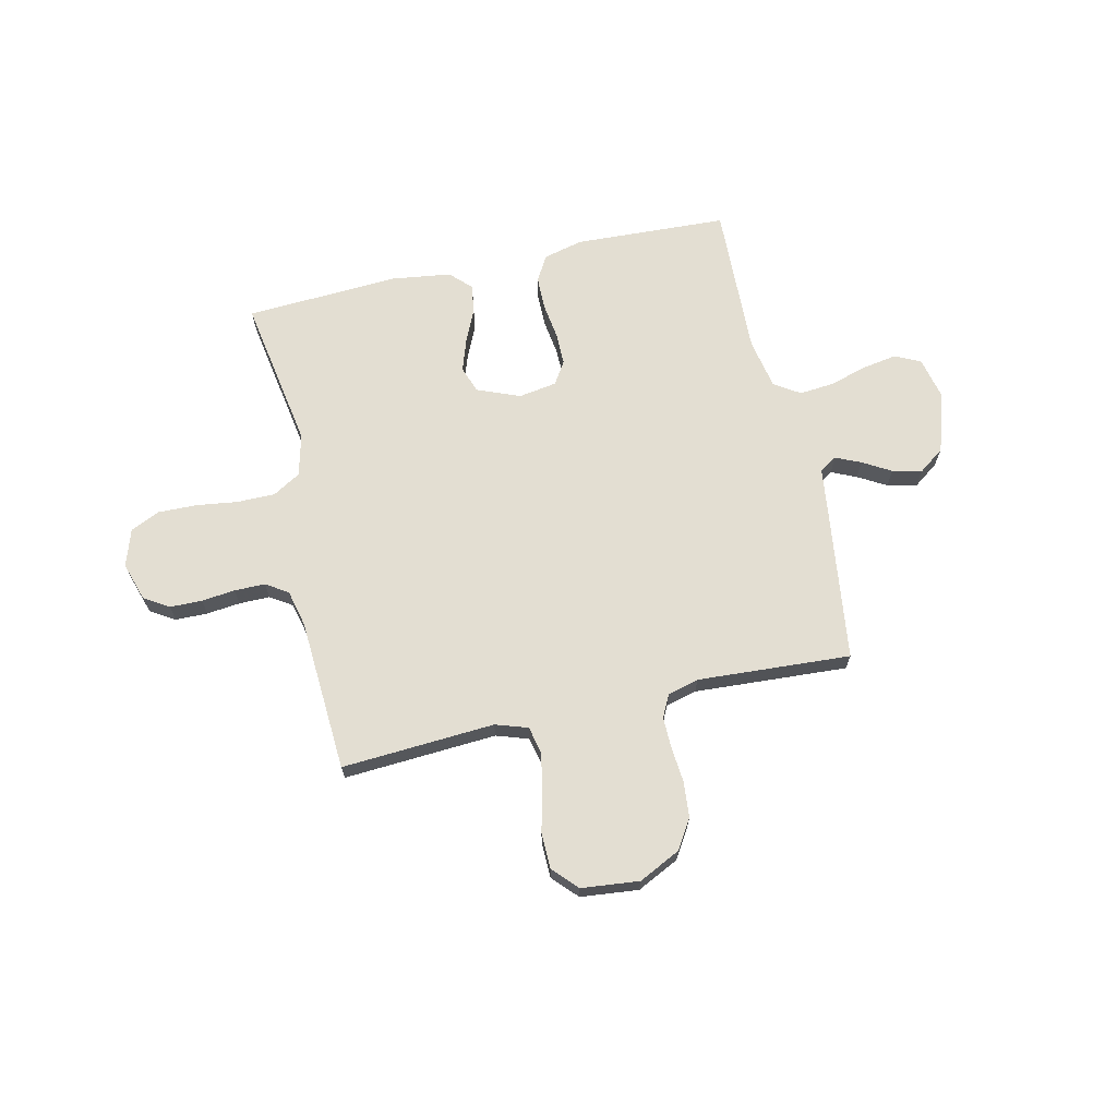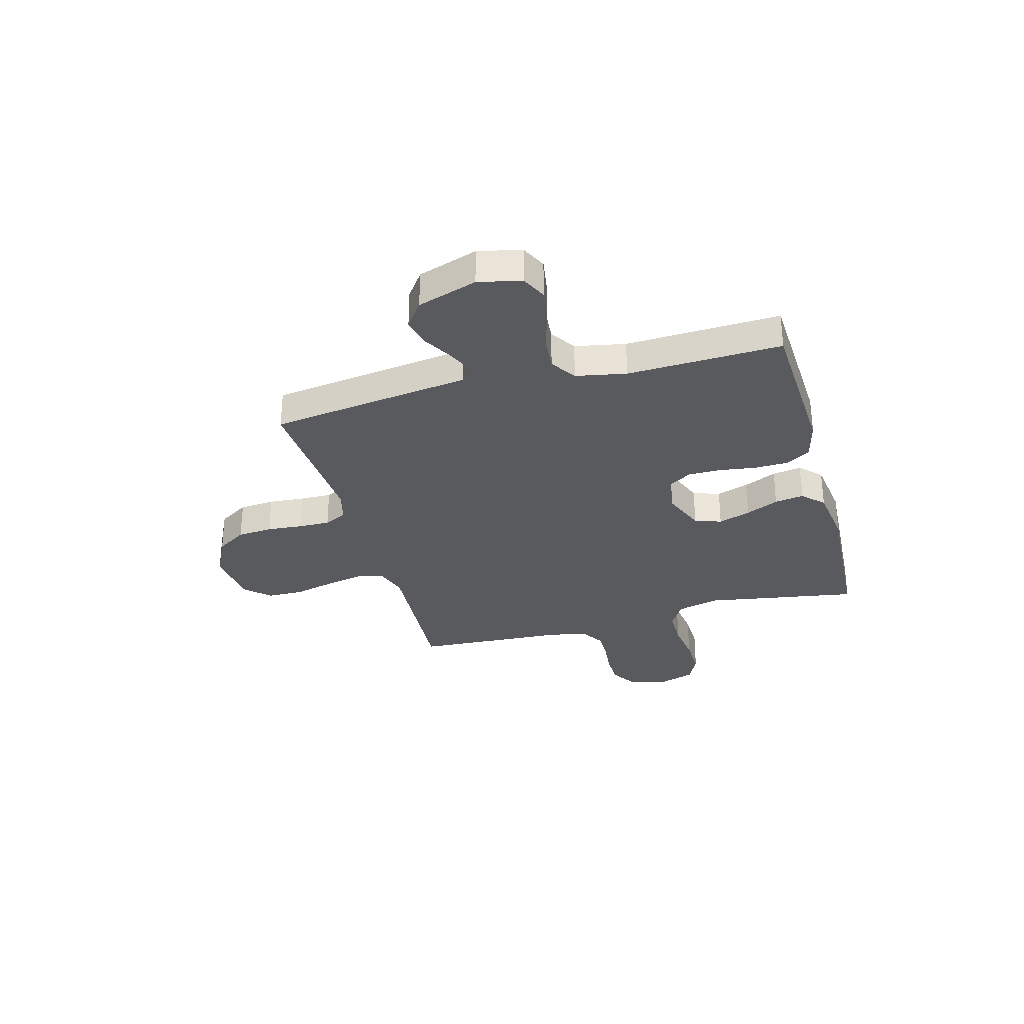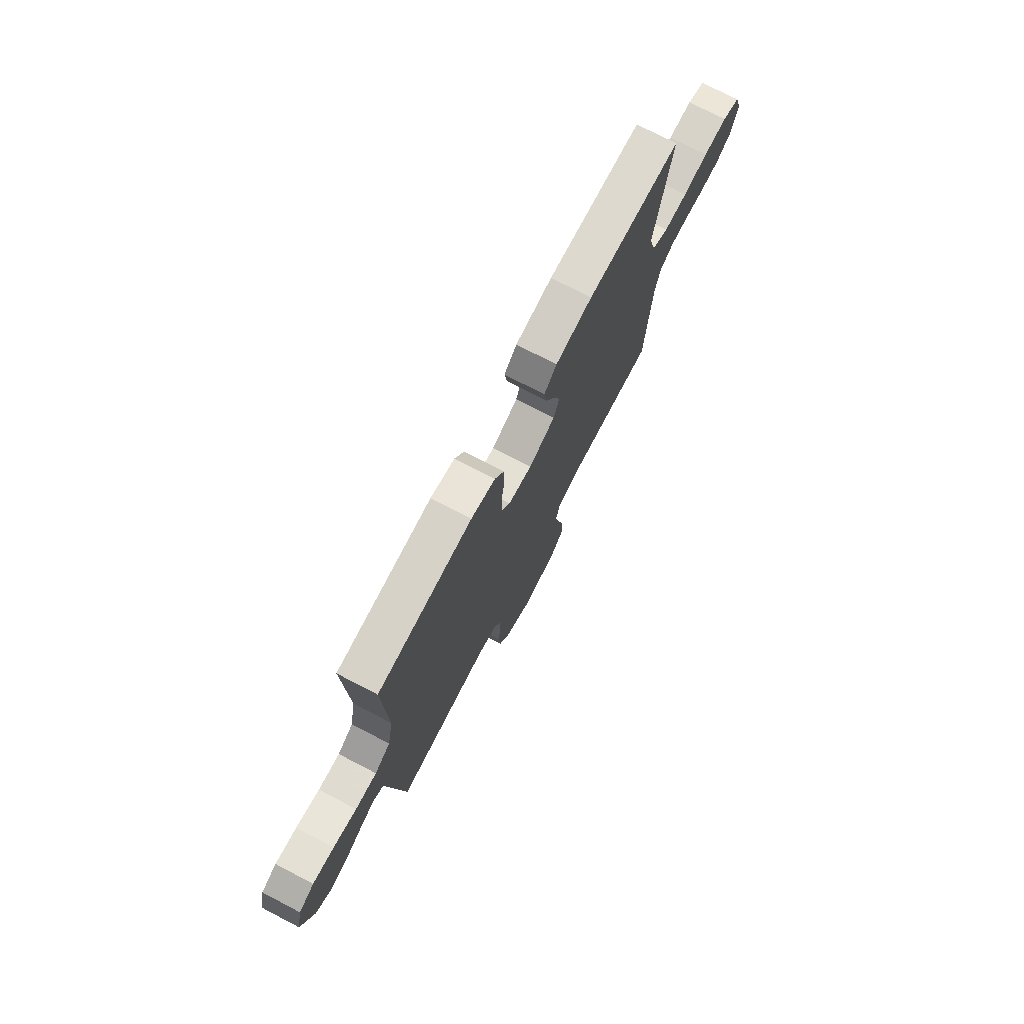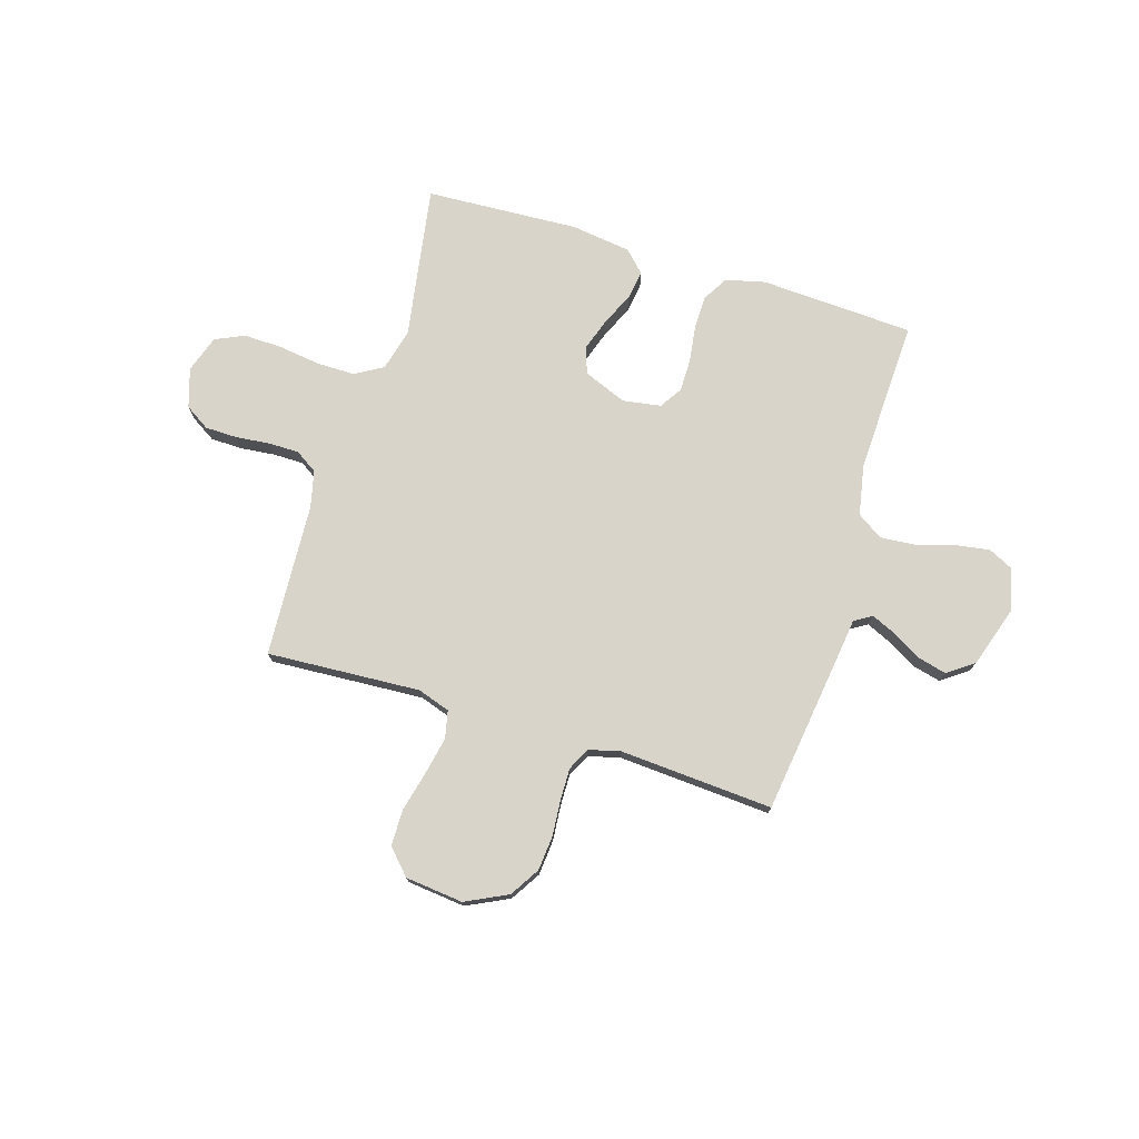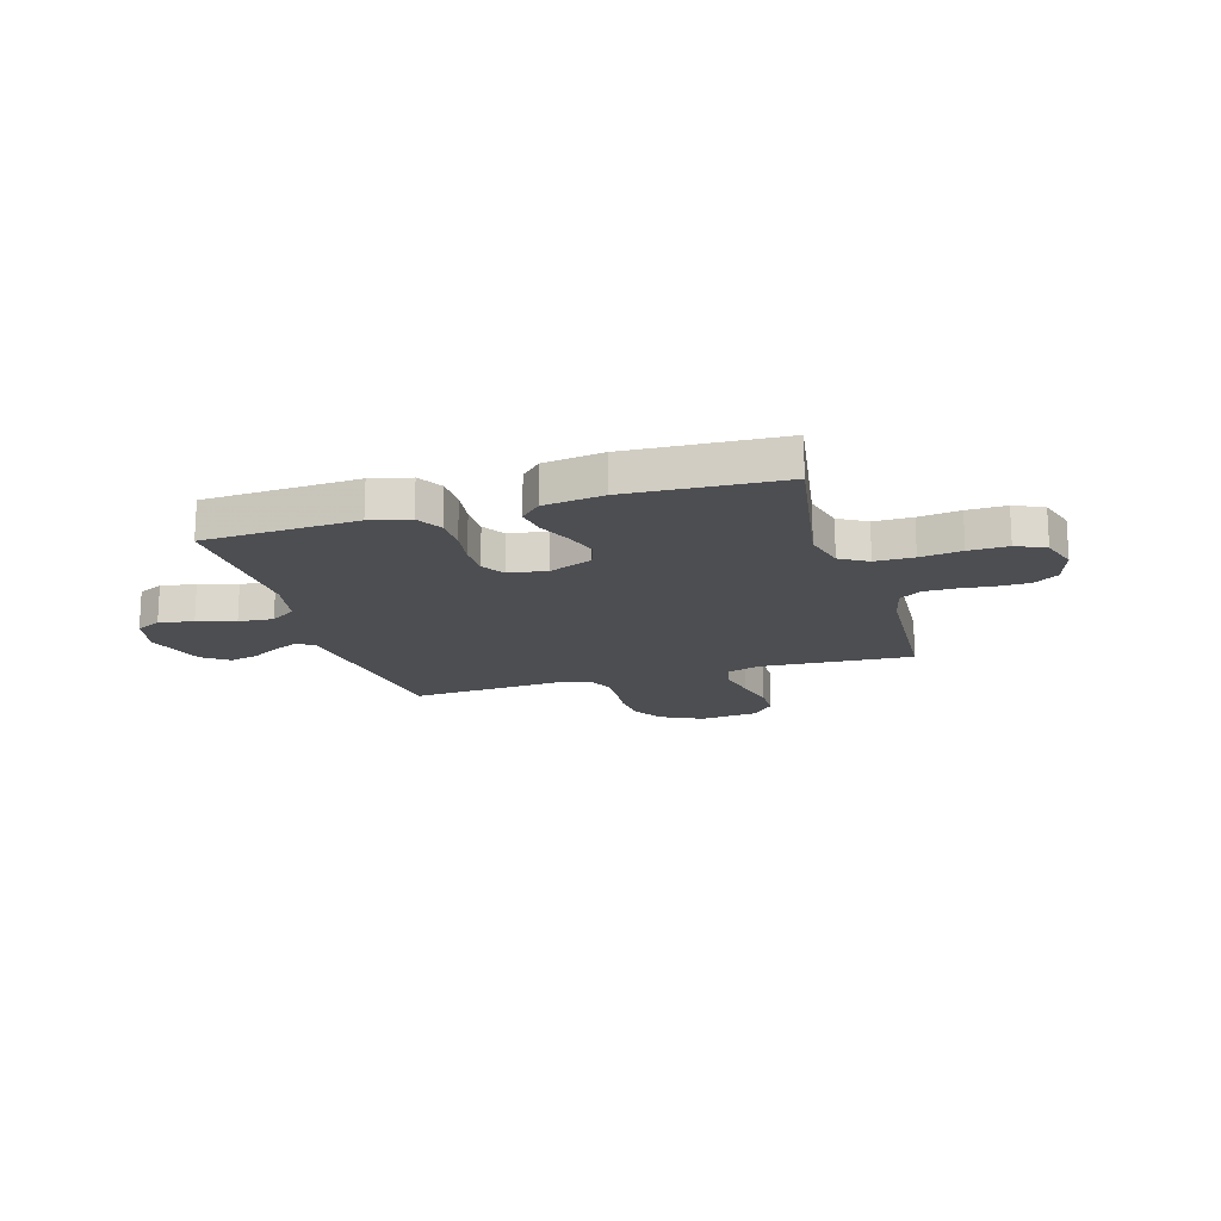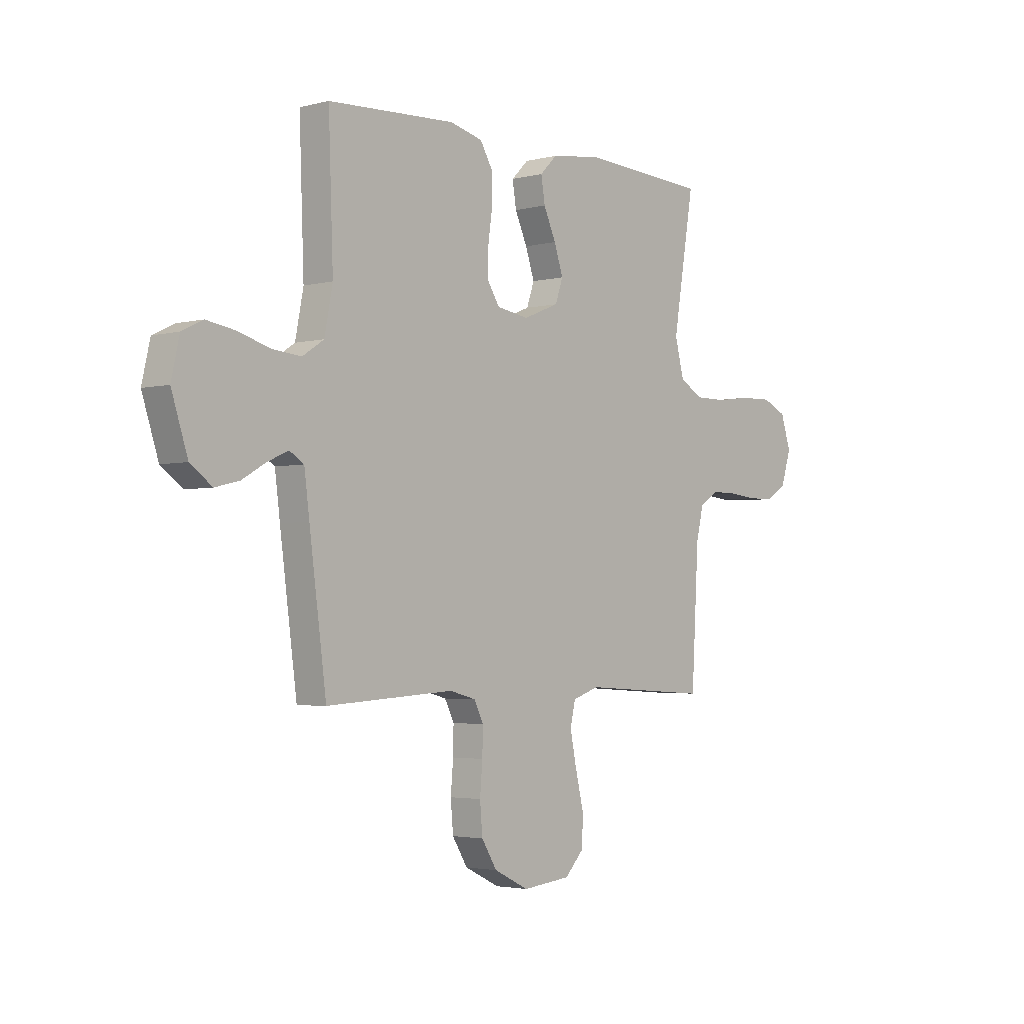
<metadata>
{"format":"obj","ext":"obj","renderer":"f3d","projection":"perspective","resolution":1024,"background":"white","views":[{"elev":67.6,"azim":167.1,"up":"+Y"},{"elev":-31.1,"azim":-74.7,"up":"+Y"},{"elev":74.8,"azim":-62.6,"up":"+Z"},{"elev":75.0,"azim":-162.8,"up":"+Y"},{"elev":-17.2,"azim":16.6,"up":"+Y"},{"elev":-3.0,"azim":-48.8,"up":"+Z"}]}
</metadata>
<code>
v 0.5 0.07 0.5
v 0.45 0.07 0.2
v 0.471 0.07 0.118
v 0.525 0.07 0.086
v 0.6 0.07 0.086
v 0.681 0.07 0.097
v 0.757 0.07 0.099
v 0.814 0.07 0.073
v 0.838 0.07 0
v 0.814 0.07 -0.076
v 0.766 0.07 -0.106
v 0.703 0.07 -0.107
v 0.637 0.07 -0.1
v 0.577 0.07 -0.1
v 0.534 0.07 -0.128
v 0.517 0.07 -0.2
v 0.5 0.07 -0.5
v 0.2 0.07 -0.482
v 0.137 0.07 -0.503
v 0.125 0.07 -0.557
v 0.14 0.07 -0.63
v 0.159 0.07 -0.709
v 0.158 0.07 -0.779
v 0.113 0.07 -0.827
v 0 0.07 -0.839
v -0.082 0.07 -0.799
v -0.118 0.07 -0.741
v -0.124 0.07 -0.672
v -0.118 0.07 -0.602
v -0.117 0.07 -0.541
v -0.139 0.07 -0.497
v -0.2 0.07 -0.481
v -0.5 0.07 -0.5
v -0.54 0.07 -0.2
v -0.552 0.07 -0.107
v -0.586 0.07 -0.086
v -0.635 0.07 -0.108
v -0.69 0.07 -0.14
v -0.747 0.07 -0.154
v -0.798 0.07 -0.117
v -0.836 0.07 0
v -0.817 0.07 0.084
v -0.768 0.07 0.108
v -0.7 0.07 0.097
v -0.626 0.07 0.075
v -0.558 0.07 0.069
v -0.508 0.07 0.102
v -0.489 0.07 0.2
v -0.5 0.07 0.5
v -0.2 0.07 0.515
v -0.123 0.07 0.496
v -0.094 0.07 0.447
v -0.093 0.07 0.381
v -0.103 0.07 0.31
v -0.103 0.07 0.246
v -0.075 0.07 0.202
v 0 0.07 0.19
v 0.084 0.07 0.224
v 0.102 0.07 0.276
v 0.081 0.07 0.339
v 0.052 0.07 0.403
v 0.043 0.07 0.46
v 0.083 0.07 0.5
v 0.2 0.07 0.516
v 0.5 0 0.5
v 0.45 0 0.2
v 0.471 0 0.118
v 0.525 0 0.086
v 0.6 0 0.086
v 0.681 0 0.097
v 0.757 0 0.099
v 0.814 0 0.073
v 0.838 0 0
v 0.814 0 -0.076
v 0.766 0 -0.106
v 0.703 0 -0.107
v 0.637 0 -0.1
v 0.577 0 -0.1
v 0.534 0 -0.128
v 0.517 0 -0.2
v 0.5 0 -0.5
v 0.2 0 -0.482
v 0.137 0 -0.503
v 0.125 0 -0.557
v 0.14 0 -0.63
v 0.159 0 -0.709
v 0.158 0 -0.779
v 0.113 0 -0.827
v 0 0 -0.839
v -0.082 0 -0.799
v -0.118 0 -0.741
v -0.124 0 -0.672
v -0.118 0 -0.602
v -0.117 0 -0.541
v -0.139 0 -0.497
v -0.2 0 -0.481
v -0.5 0 -0.5
v -0.54 0 -0.2
v -0.552 0 -0.107
v -0.586 0 -0.086
v -0.635 0 -0.108
v -0.69 0 -0.14
v -0.747 0 -0.154
v -0.798 0 -0.117
v -0.836 0 0
v -0.817 0 0.084
v -0.768 0 0.108
v -0.7 0 0.097
v -0.626 0 0.075
v -0.558 0 0.069
v -0.508 0 0.102
v -0.489 0 0.2
v -0.5 0 0.5
v -0.2 0 0.515
v -0.123 0 0.496
v -0.094 0 0.447
v -0.093 0 0.381
v -0.103 0 0.31
v -0.103 0 0.246
v -0.075 0 0.202
v 0 0 0.19
v 0.084 0 0.224
v 0.102 0 0.276
v 0.081 0 0.339
v 0.052 0 0.403
v 0.043 0 0.46
v 0.083 0 0.5
v 0.2 0 0.516
f 64 1 2
f 63 64 2
f 62 63 2
f 61 62 2
f 60 61 2
f 59 60 2 3
f 58 59 3 4
f 57 58 4
f 56 57 4
f 52 53 54
f 51 52 54
f 50 51 54
f 49 50 54
f 48 49 54
f 47 48 54 55
f 46 47 55 56
f 43 44 45
f 42 43 45
f 41 42 45
f 40 41 45
f 39 40 45
f 38 39 45
f 37 38 45
f 36 37 45 46
f 46 56 4
f 36 46 4
f 35 36 4
f 35 4 5
f 34 35 5
f 33 34 5
f 32 33 5
f 27 28 29
f 26 27 29
f 25 26 29
f 24 25 29
f 23 24 29
f 22 23 29
f 21 22 29
f 20 21 29 30
f 19 20 30 31
f 16 17 18
f 19 31 32
f 18 19 32
f 16 18 32
f 15 16 32
f 11 12 13
f 10 11 13
f 9 10 13
f 8 9 13
f 7 8 13
f 6 7 13
f 5 6 13
f 5 13 14
f 5 14 15 32
f 66 65 128
f 66 128 127
f 66 127 126
f 66 126 125
f 66 125 124
f 67 66 124 123
f 68 67 123 122
f 68 122 121
f 68 121 120
f 118 117 116
f 118 116 115
f 118 115 114
f 118 114 113
f 118 113 112
f 119 118 112 111
f 120 119 111 110
f 109 108 107
f 109 107 106
f 109 106 105
f 109 105 104
f 109 104 103
f 109 103 102
f 109 102 101
f 110 109 101 100
f 68 120 110
f 68 110 100
f 68 100 99
f 69 68 99
f 69 99 98
f 69 98 97
f 69 97 96
f 93 92 91
f 93 91 90
f 93 90 89
f 93 89 88
f 93 88 87
f 93 87 86
f 93 86 85
f 94 93 85 84
f 95 94 84 83
f 82 81 80
f 96 95 83
f 96 83 82
f 96 82 80
f 96 80 79
f 77 76 75
f 77 75 74
f 77 74 73
f 77 73 72
f 77 72 71
f 77 71 70
f 77 70 69
f 78 77 69
f 96 79 78 69
f 1 65 66 2
f 2 66 67 3
f 3 67 68 4
f 4 68 69 5
f 5 69 70 6
f 6 70 71 7
f 7 71 72 8
f 8 72 73 9
f 9 73 74 10
f 10 74 75 11
f 11 75 76 12
f 12 76 77 13
f 13 77 78 14
f 14 78 79 15
f 15 79 80 16
f 16 80 81 17
f 17 81 82 18
f 18 82 83 19
f 19 83 84 20
f 20 84 85 21
f 21 85 86 22
f 22 86 87 23
f 23 87 88 24
f 24 88 89 25
f 25 89 90 26
f 26 90 91 27
f 27 91 92 28
f 28 92 93 29
f 29 93 94 30
f 30 94 95 31
f 31 95 96 32
f 32 96 97 33
f 33 97 98 34
f 34 98 99 35
f 35 99 100 36
f 36 100 101 37
f 37 101 102 38
f 38 102 103 39
f 39 103 104 40
f 40 104 105 41
f 41 105 106 42
f 42 106 107 43
f 43 107 108 44
f 44 108 109 45
f 45 109 110 46
f 46 110 111 47
f 47 111 112 48
f 48 112 113 49
f 49 113 114 50
f 50 114 115 51
f 51 115 116 52
f 52 116 117 53
f 53 117 118 54
f 54 118 119 55
f 55 119 120 56
f 56 120 121 57
f 57 121 122 58
f 58 122 123 59
f 59 123 124 60
f 60 124 125 61
f 61 125 126 62
f 62 126 127 63
f 63 127 128 64
f 64 128 65 1

</code>
